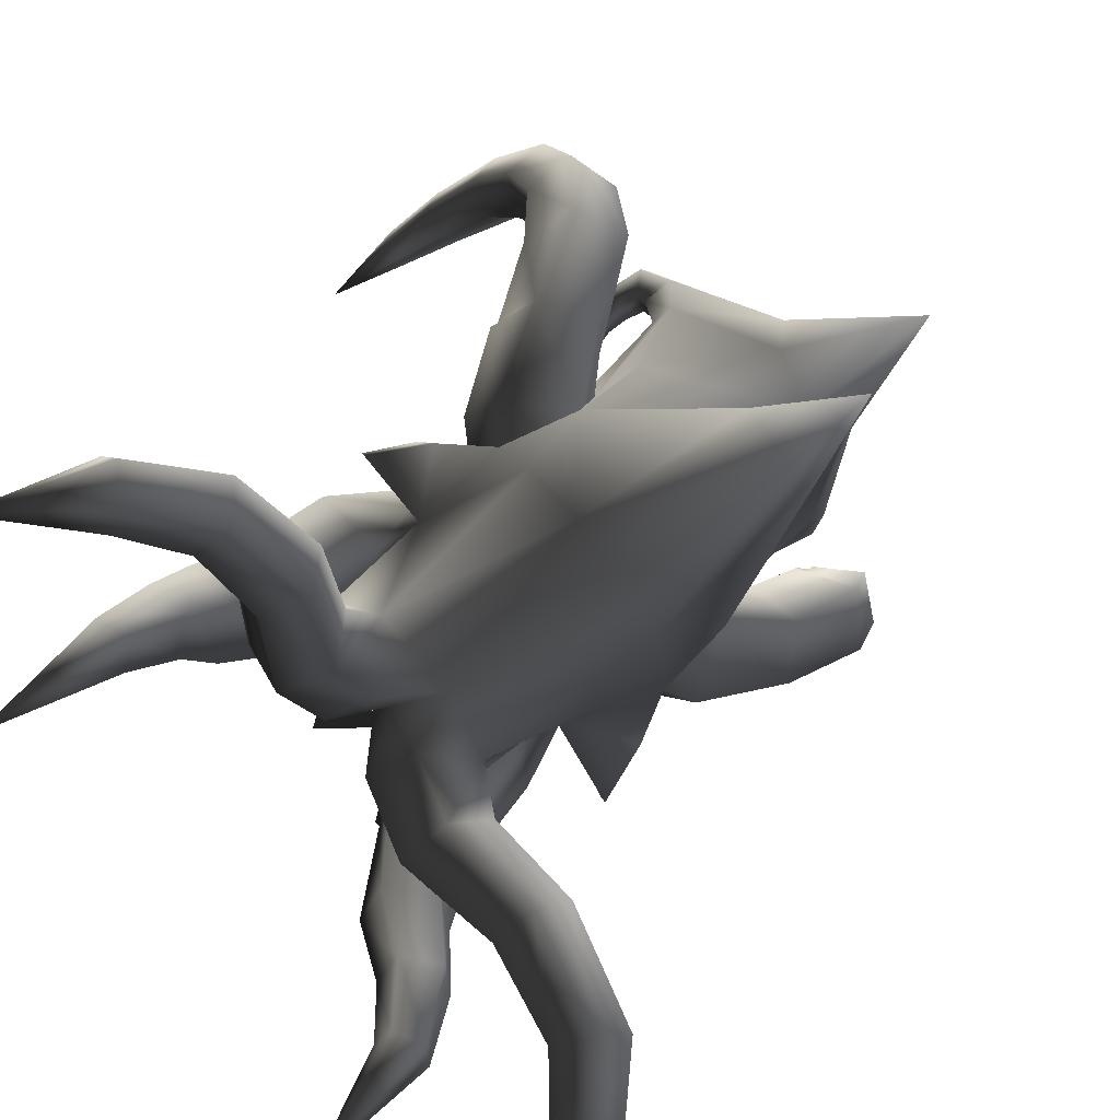
<metadata>
{"format":"obj","ext":"obj","renderer":"f3d","projection":"perspective","resolution":1024,"background":"white","views":[{"elev":-70.8,"azim":-57.3,"up":"+Z"}]}
</metadata>
<code>
o Entrance
v 0 936 19.12
v 0 909.4 102
v 108 901.5 82.55
v 109 914.1 -54.47
v 167.4 922.4 63.62
v 242.3 1055 -104.1
v 176.8 971 -181.4
v 106.4 660.9 303.9
v 189.9 588.8 223.4
v 229.4 681 208.4
v 293.1 862 -219.4
v 248.5 716.7 -124.2
v 279.9 1049 -351.7
v 362.8 1055 -500.8
v 430.2 991 -497.1
v 364.2 963.9 -347.4
v 339.9 1146 -290
v 403 1134 -468.2
v 281.7 630.5 31.42
v 278.8 487.2 -9.715
v 273.6 624.9 -68.55
v 379.3 540.6 -70.88
v 431.3 631.5 -131.6
v 457.8 1007 -284.6
v 507.2 1031 -464.3
v 374.8 771.5 -23.29
v 399.9 912.9 -140.7
v 246.2 624.5 -100.1
v 219.9 523.1 216.6
v 206.5 452.3 204
v 242 416.2 108.6
v 134.6 419.6 294.7
v 127.7 386.8 283.6
v 163.8 381.8 219.8
v 182.1 402.8 211.4
v 140 554.4 249.3
v 138 495 216.7
v 195.3 525 199.2
v 81.48 523.8 241.8
v 0 433.4 368.2
v 0 400.6 351.7
v 64.22 393.2 333.3
v 69.29 431.7 343.6
v 46.06 466.3 357.1
v 0 457.9 369.1
v 45.12 501.9 393
v 0 504.5 413.2
v 24.86 599.3 312.2
v 0 647.7 351.7
v 0 601 326.6
v 70.9 478.5 334.8
v 212.6 600.5 181.2
v 171.2 575.9 203.5
v 49.88 588.4 280.6
v 0 1044 -115.2
v 0 888.2 -210.9
v 0 17.15 70.4
v 184.2 17.3 69.89
v 176.3 178 44.96
v 434.3 622.5 -170.4
v 375.3 499.6 -144.6
v 301.3 399 -143.7
v 252.2 362.5 -216.1
v 179.6 743.3 -300.1
v 267.6 231.7 -98.34
v 0 -126.1 -8.671
v 108.5 -49.96 -148.7
v 141.5 322.3 -304.1
v 0 -429.5 124.2
v 115.1 -144.8 70.21
v 273.1 7.936 207.6
v 242.5 104.2 53.56
v 236.4 217.5 57.37
v 267.9 55.56 208.1
v 302.7 -15.79 291.3
v 135.2 -173.1 182.1
v 0 -30.31 369.7
v 250.1 -39.88 351.8
v 221.6 11.06 358.9
v 0 12.74 376.1
v 0 800.3 281.4
v 144.3 769.2 281.1
v 307.7 833.6 155.4
v 282.8 847.5 119.4
v 288.8 853.3 175.4
v 100.8 704.1 318.2
v 0 691.7 338.1
v 80.66 519.4 270.6
v 0 -194.6 274.2
v 75.96 -193.1 259.5
v 432.1 1106 -646.3
v 520.7 1332 -816.3
v 487.8 1064 -658.5
v 452.5 1163 -609.1
v 542.2 1095 -627
v 349.1 1026 -68.22
v 430.9 1120 -250.2
v 487 1119 -447.6
v 519.2 1156 -596.9
v 175.2 962 -242.3
v 70.59 945.7 -346.1
v 0 327 -376.2
v 0 708.6 -371.7
v 232.2 827.7 -223.3
v 73.32 825.3 -381.9
v 0 807.2 382.3
v 58.58 757.9 308.7
v 148.6 484.8 240.4
v 109.9 592.3 232.4
v 57.79 577.2 251
v 221.2 314.3 151.8
v 0 -74.21 -264.4
v 273.5 399.6 107
v 352.7 451.9 16.42
v 367.8 363.5 -119.1
v 347.1 283.5 150.1
v 465.1 317 76.83
v 478 200.7 -0.6118
v 373.8 118.3 13.35
v 292.9 169.5 106.5
v 461.6 302.8 83.91
v 422.9 219.4 261.5
v 548.9 185.1 222.3
v 563.2 60.97 182.3
v 449.3 -1.237 201.5
v 356.4 87.93 247.4
v 376.8 84.43 253.4
v 430.4 197.9 275.1
v 603.5 144.6 396.7
v 611.2 30.04 407.3
v 504.4 -11.95 419
v 430.7 76.67 415.6
v 491.9 173.4 401.9
v 530 208.5 559.7
v 628.4 181.5 563.9
v 633.3 85.47 598
v 453.8 79.31 421.4
v 538.1 53.04 614.9
v 553.9 285.9 675
v 635.4 267.3 687.8
v 639.5 207.8 747.7
v 474.2 129.1 591.3
v 560.6 189.7 772
v 507.7 238 727.1
v 558.6 402.8 744.5
v 627 393.5 761
v 630.5 370.8 828.1
v 564.3 366.2 853.1
v 519.9 385.9 801.4
v 560.3 523.1 792.4
v 607.3 518.7 804.6
v 609.7 511.4 852.8
v 564.2 511.2 870.3
v 533.7 518.4 832.9
v 567.2 687.4 799.5
v 200 17.15 211.1
v 198.8 55.29 211.2
v 0 408.9 100.2
v 175.5 389 98.48
v 0 -264.4 -133.8
v 184.6 299.9 155.1
v 240.8 193.9 162.6
v 172.2 361.1 61.3
v 172.3 300.9 44.87
v 188.5 192.7 158.4
v 217.5 21.24 369.6
v 211.8 55.03 328.4
v 216.4 16.92 348.6
v 0 837.9 -267
v 184.3 824.7 -498.1
v 255.3 764.2 -413.9
v 322.7 849.8 -351.2
v 293.3 963.2 -396.8
v 207.9 947.6 -487.6
v 365.7 742.9 -639.7
v 421.4 693.6 -561.5
v 475.5 769.1 -506.5
v 453.3 865 -550.7
v 385.4 848.8 -633
v 582.3 750.3 -782.8
v 647.3 706 -723
v 676.1 771.8 -655.2
v 629 856.7 -673
v 571 843.4 -751.9
v 733 859.5 -870.3
v 800.8 828.5 -825.5
v 806.2 872.7 -750.8
v 741.7 931 -749.4
v 696.4 922.8 -823.2
v 873.6 1102 -868.6
v 246.3 1047 -127.1
v 352.6 1020 -92.19
v 294.8 55.28 294
v 311.1 62.57 317.4
v 344.4 31.9 349.1
v 269.6 47.88 395.2
v 264.8 72.44 346
v 318.8 22.83 397.1
v 308.9 114.1 328.9
v 341.5 113.9 359.9
v 277.5 113.3 394.4
v 269.4 113.7 350.3
v 322 113.4 400.4
v 291.1 165 331.5
v 308.9 179.6 349.9
v 269.5 167.6 374
v 266.7 157.6 346.4
v 295.6 181.2 376.2
v 244.8 225.9 323.7
v 117.1 604.8 257.9
v 59.58 391.5 299.7
v 93.25 400.1 310
v 90.34 432.3 297.3
v 54.59 423 286.4
v 106.1 387.4 278.6
v 104 418.7 264
v 72.47 378.7 268.3
v 68.28 409.5 253.1
v 73.82 364.4 274.1
v 62.93 368 303.3
v 103.3 364.5 285
v 92.36 368.1 314.2
v 73.42 340.3 277.8
v 65.5 337.6 297.3
v 92.69 335.2 285
v 84.78 332.5 304.4
v 71.33 304.7 280.1
v 3.702 385.4 319.7
v 30.58 392.4 345.6
v 30.58 428 333.1
v 2.035 420.6 305.6
v 57.46 385.4 319.7
v 59.13 420.6 305.6
v 30.58 378.5 293.7
v 30.58 413.2 278
v 30.58 354.4 304.3
v 7.304 352.4 327.5
v 53.86 352.4 327.5
v 30.58 350.4 350.7
v 30.58 320.2 303.3
v 14.88 313.5 317.6
v 46.28 313.5 317.6
v 30.58 306.9 331.8
v 30.58 283 285.9
v 107.3 373.7 267.5
v 132.8 376.9 271.4
v 131.2 401.5 268
v 104.2 398 263.8
v 137.3 372.7 246.2
v 136 396.9 241.3
v 111.8 369.5 242.2
v 108.9 393.5 237
v 112.6 358.5 243.8
v 108.6 356.7 265.9
v 134.6 355.8 247.5
v 130.7 354 269.6
v 111.2 341.2 242.8
v 107.8 336.4 256.8
v 125.3 335.8 244.4
v 121.9 331 258.4
v 107.8 316 239.2
v 130.6 373.4 216.5
v 156 376.7 220.5
v 154.5 401.2 217.1
v 127.4 397.8 212.9
v 160.5 372.4 195.3
v 159.2 396.7 190.3
v 135 369.2 191.3
v 132.2 393.2 186.1
v 135.8 360.7 192.9
v 131.9 358.9 215
v 157.8 358 196.6
v 153.9 356.2 218.6
v 134.5 346.9 191.9
v 131.1 342.2 205.8
v 148.5 341.6 193.4
v 145.2 336.8 207.4
v 131 321.8 188.3
v 0 381 63.03
v 0 17.15 227.6
v 0 17.15 365.6
v -109 914.1 -54.47
v -108 901.5 82.55
v -176.8 971 -181.4
v -242.3 1055 -104.1
v -167.4 922.4 63.62
v -106.4 660.9 303.9
v -229.4 681 208.4
v -189.9 588.8 223.4
v -248.5 716.7 -124.2
v -293.1 862 -219.4
v -279.9 1049 -351.7
v -364.2 963.9 -347.4
v -430.2 991 -497.1
v -362.8 1055 -500.8
v -403 1134 -468.2
v -339.9 1146 -290
v -281.7 630.5 31.42
v -273.6 624.9 -68.55
v -278.8 487.2 -9.715
v -431.3 631.5 -131.6
v -379.3 540.6 -70.88
v -457.8 1007 -284.6
v -507.2 1031 -464.3
v -374.8 771.5 -23.29
v -399.9 912.9 -140.7
v -246.2 624.5 -100.1
v -219.9 523.1 216.6
v -242 416.2 108.6
v -206.5 452.3 204
v -134.6 419.6 294.7
v -182.1 402.8 211.4
v -163.8 381.8 219.8
v -127.7 386.8 283.6
v -140 554.4 249.3
v -195.3 525 199.2
v -138 495 216.7
v -81.48 523.8 241.8
v -69.29 431.7 343.6
v -64.22 393.2 333.3
v -46.06 466.3 357.1
v -45.12 501.9 393
v -24.86 599.3 312.2
v -70.9 478.5 334.8
v -212.6 600.5 181.2
v -171.2 575.9 203.5
v -49.88 588.4 280.6
v -176.3 178 44.96
v -184.2 17.3 69.89
v -434.3 622.5 -170.4
v -375.3 499.6 -144.6
v -301.3 399 -143.7
v -179.6 743.3 -300.1
v -252.2 362.5 -216.1
v -267.6 231.7 -98.34
v -108.5 -49.96 -148.7
v -141.5 322.3 -304.1
v -115.1 -144.8 70.21
v -273.1 7.936 207.6
v -267.9 55.56 208.1
v -236.4 217.5 57.37
v -242.5 104.2 53.56
v -135.2 -173.1 182.1
v -302.7 -15.79 291.3
v -221.6 11.06 358.9
v -250.1 -39.88 351.8
v -144.3 769.2 281.1
v -307.7 833.6 155.4
v -288.8 853.3 175.4
v -282.8 847.5 119.4
v -100.8 704.1 318.2
v -80.66 519.4 270.6
v -75.96 -193.1 259.5
v -432.1 1106 -646.3
v -487.8 1064 -658.5
v -520.7 1332 -816.3
v -452.5 1163 -609.1
v -542.2 1095 -627
v -349.1 1026 -68.22
v -430.9 1120 -250.2
v -487 1119 -447.6
v -519.2 1156 -596.9
v -175.2 962 -242.3
v -70.59 945.7 -346.1
v -232.2 827.7 -223.3
v -73.32 825.3 -381.9
v -58.58 757.9 308.7
v -148.6 484.8 240.4
v -109.9 592.3 232.4
v -57.79 577.2 251
v -221.2 314.3 151.8
v -352.7 451.9 16.42
v -273.5 399.6 107
v -367.8 363.5 -119.1
v -465.1 317 76.83
v -347.1 283.5 150.1
v -478 200.7 -0.6118
v -292.9 169.5 106.5
v -373.8 118.3 13.35
v -461.6 302.8 83.91
v -548.9 185.1 222.3
v -422.9 219.4 261.5
v -563.2 60.97 182.3
v -356.4 87.93 247.4
v -449.3 -1.237 201.5
v -376.8 84.43 253.4
v -430.4 197.9 275.1
v -611.2 30.04 407.3
v -603.5 144.6 396.7
v -430.7 76.67 415.6
v -504.4 -11.95 419
v -628.4 181.5 563.9
v -530 208.5 559.7
v -491.9 173.4 401.9
v -633.3 85.47 598
v -453.8 79.31 421.4
v -538.1 53.04 614.9
v -635.4 267.3 687.8
v -553.9 285.9 675
v -639.5 207.8 747.7
v -474.2 129.1 591.3
v -507.7 238 727.1
v -560.6 189.7 772
v -627 393.5 761
v -558.6 402.8 744.5
v -630.5 370.8 828.1
v -519.9 385.9 801.4
v -564.3 366.2 853.1
v -607.3 518.7 804.6
v -560.3 523.1 792.4
v -609.7 511.4 852.8
v -533.7 518.4 832.9
v -564.2 511.2 870.3
v -567.2 687.4 799.5
v -200 17.15 211.1
v -198.8 55.29 211.2
v -175.5 389 98.48
v -184.6 299.9 155.1
v -240.8 193.9 162.6
v -172.3 300.9 44.87
v -172.2 361.1 61.3
v -188.5 192.7 158.4
v -217.5 21.24 369.6
v -216.4 16.92 348.6
v -211.8 55.03 328.4
v -255.3 764.2 -413.9
v -184.3 824.7 -498.1
v -322.7 849.8 -351.2
v -293.3 963.2 -396.8
v -207.9 947.6 -487.6
v -421.4 693.6 -561.5
v -365.7 742.9 -639.7
v -475.5 769.1 -506.5
v -453.3 865 -550.7
v -385.4 848.8 -633
v -647.3 706 -723
v -582.3 750.3 -782.8
v -676.1 771.8 -655.2
v -629 856.7 -673
v -571 843.4 -751.9
v -800.8 828.5 -825.5
v -733 859.5 -870.3
v -806.2 872.7 -750.8
v -741.7 931 -749.4
v -696.4 922.8 -823.2
v -873.6 1102 -868.6
v -246.3 1047 -127.1
v -352.6 1020 -92.19
v -294.8 55.28 294
v -344.4 31.9 349.1
v -311.1 62.57 317.4
v -264.8 72.44 346
v -269.6 47.88 395.2
v -318.8 22.83 397.1
v -341.5 113.9 359.9
v -308.9 114.1 328.9
v -269.4 113.7 350.3
v -277.5 113.3 394.4
v -322 113.4 400.4
v -308.9 179.6 349.9
v -291.1 165 331.5
v -266.7 157.6 346.4
v -269.5 167.6 374
v -295.6 181.2 376.2
v -244.8 225.9 323.7
v -117.1 604.8 257.9
v -59.58 391.5 299.7
v -54.59 423 286.4
v -90.34 432.3 297.3
v -93.25 400.1 310
v -104 418.7 264
v -106.1 387.4 278.6
v -68.28 409.5 253.1
v -72.47 378.7 268.3
v -62.93 368 303.3
v -73.82 364.4 274.1
v -103.3 364.5 285
v -92.36 368.1 314.2
v -65.5 337.6 297.3
v -73.42 340.3 277.8
v -92.69 335.2 285
v -84.78 332.5 304.4
v -71.33 304.7 280.1
v -3.702 385.4 319.7
v -2.035 420.6 305.6
v -30.58 428 333.1
v -30.58 392.4 345.6
v -59.13 420.6 305.6
v -57.46 385.4 319.7
v -30.58 413.2 278
v -30.58 378.5 293.7
v -7.304 352.4 327.5
v -30.58 354.4 304.3
v -53.86 352.4 327.5
v -30.58 350.4 350.7
v -14.88 313.5 317.6
v -30.58 320.2 303.3
v -46.28 313.5 317.6
v -30.58 306.9 331.8
v -30.58 283 285.9
v -107.3 373.7 267.5
v -104.2 398 263.8
v -131.2 401.5 268
v -132.8 376.9 271.4
v -136 396.9 241.3
v -137.3 372.7 246.2
v -108.9 393.5 237
v -111.8 369.5 242.2
v -108.6 356.7 265.9
v -112.6 358.5 243.8
v -134.6 355.8 247.5
v -130.7 354 269.6
v -107.8 336.4 256.8
v -111.2 341.2 242.8
v -125.3 335.8 244.4
v -121.9 331 258.4
v -107.8 316 239.2
v -130.6 373.4 216.5
v -127.4 397.8 212.9
v -154.5 401.2 217.1
v -156 376.7 220.5
v -159.2 396.7 190.3
v -160.5 372.4 195.3
v -132.2 393.2 186.1
v -135 369.2 191.3
v -131.9 358.9 215
v -135.8 360.7 192.9
v -157.8 358 196.6
v -153.9 356.2 218.6
v -131.1 342.2 205.8
v -134.5 346.9 191.9
v -148.5 341.6 193.4
v -145.2 336.8 207.4
v -131 321.8 188.3
f 1 2 3 4
f 4 5 6 7
f 8 9 10
f 4 7 11 12
f 13 14 15 16
f 14 13 17 18
f 19 20 21
f 21 20 22 23
f 24 16 15 25
f 26 12 11 27
f 12 26 21 28
f 29 30 31 20
f 32 33 34 35
f 36 37 38
f 36 39 37
f 40 41 42 43
f 44 45 40 43
f 44 46 47 45
f 48 8 49 50
f 51 46 44
f 19 10 52 20
f 20 52 29
f 53 36 38
f 29 52 9
f 46 51 54 48
f 48 50 47 46
f 55 4 56
f 12 28 4
f 60 28 21 23
f 23 22 61 60
f 28 60 61 62
f 28 62 63 64
f 65 66 67
f 63 65 68
f 69 66 70
f 71 72 73 74
f 71 75 76
f 77 78 79 80
f 81 82 3 2
f 3 5 4
f 83 84 85
f 82 86 8 10
f 84 83 26
f 49 8 86 87
f 54 51 88
f 89 90 78 77
f 91 92 93
f 91 94 92
f 93 92 95
f 85 84 5
f 19 21 26
f 27 96 84 26
f 97 24 25 98
f 92 99 95
f 100 101 56 4
f 55 1 4
f 68 102 103 64
f 4 104 100
f 64 104 28
f 64 103 105
f 69 70 76
f 81 106 107
f 107 106 87
f 108 30 29
f 81 107 82
f 109 110 36
f 35 111 31 30
f 35 30 108 32
f 86 107 87
f 9 52 10
f 86 82 107
f 33 32 43 42
f 43 51 44
f 32 108 88 51
f 112 102 68 67
f 104 4 28
f 20 31 113 114
f 62 20 114 115
f 65 62 115
f 31 73 113
f 114 113 116 117
f 115 114 117 118
f 73 65 119 120
f 65 115 118 119
f 113 73 120 116
f 121 116 122 123
f 118 121 123 124
f 120 119 125 126
f 119 118 124 125
f 127 128 122 126
f 123 122 128
f 124 123 129 130
f 127 125 131 132
f 125 124 130 131
f 129 133 134 135
f 130 129 135 136
f 132 131 137
f 131 130 136 138
f 133 132 137
f 135 134 139 140
f 136 135 140 141
f 142 138 143 144
f 138 136 141 143
f 134 142 144 139
f 140 139 145 146
f 141 140 146 147
f 144 143 148 149
f 143 141 147 148
f 139 144 149 145
f 146 145 150 151
f 147 146 151 152
f 149 148 153 154
f 148 147 152 153
f 145 149 154 150
f 151 150 155
f 152 151 155
f 154 153 155
f 153 152 155
f 150 154 155
f 156 157 58
f 34 158 159
f 66 160 67
f 65 73 72
f 43 32 51
f 34 161 111 35
f 74 73 162
f 34 159 163 161
f 163 164 161
f 165 157 74 162
f 161 165 162 111
f 73 31 111 162
f 34 33 158
f 166 167 168
f 99 92 94
f 5 84 96 6
f 17 97 98 18
f 20 62 61 22
f 101 105 169 56
f 64 105 170 171
f 104 64 171 172
f 100 104 172 173
f 101 100 173 174
f 105 101 174 170
f 171 170 175 176
f 172 171 176 177
f 173 172 177 178
f 174 173 178 179
f 170 174 179 175
f 176 175 180 181
f 177 176 181 182
f 178 177 182 183
f 179 178 183 184
f 175 179 184 180
f 181 180 185 186
f 182 181 186 187
f 183 182 187 188
f 184 183 188 189
f 180 184 189 185
f 186 185 190
f 187 186 190
f 188 187 190
f 189 188 190
f 185 189 190
f 191 17 13 7
f 7 13 16 11
f 24 27 11 16
f 27 24 97 192
f 17 191 192 97
f 14 91 93 15
f 18 94 91 14
f 15 93 95 25
f 25 95 99 98
f 94 18 98 99
f 63 68 64
f 67 160 112
f 65 67 68
f 63 62 65
f 75 78 90 76
f 71 74 193 75
f 75 193 194 195
f 167 166 196 197
f 193 167 197 194
f 166 78 198 196
f 78 75 195 198
f 195 194 199 200
f 197 196 201 202
f 194 197 202 199
f 196 198 203 201
f 198 195 200 203
f 200 199 204 205
f 202 201 206 207
f 199 202 207 204
f 201 203 208 206
f 203 200 205 208
f 205 204 209
f 207 206 209
f 204 207 209
f 206 208 209
f 208 205 209
f 103 169 105
f 8 48 210
f 53 109 36
f 36 110 39
f 108 29 38 37
f 29 9 53 38
f 9 210 109 53
f 210 54 110 109
f 54 88 39 110
f 88 108 37 39
f 158 33 42
f 158 42 41
f 211 212 213 214
f 212 215 216 213
f 215 217 218 216
f 217 211 214 218
f 211 217 219 220
f 217 215 221 219
f 215 212 222 221
f 212 211 220 222
f 220 219 223 224
f 219 221 225 223
f 221 222 226 225
f 222 220 224 226
f 224 223 227
f 223 225 227
f 225 226 227
f 226 224 227
f 228 229 230 231
f 229 232 233 230
f 232 234 235 233
f 234 228 231 235
f 228 234 236 237
f 234 232 238 236
f 232 229 239 238
f 229 228 237 239
f 237 236 240 241
f 236 238 242 240
f 238 239 243 242
f 239 237 241 243
f 241 240 244
f 240 242 244
f 242 243 244
f 243 241 244
f 245 246 247 248
f 246 249 250 247
f 249 251 252 250
f 251 245 248 252
f 245 251 253 254
f 251 249 255 253
f 249 246 256 255
f 246 245 254 256
f 254 253 257 258
f 253 255 259 257
f 255 256 260 259
f 256 254 258 260
f 258 257 261
f 257 259 261
f 259 260 261
f 260 258 261
f 262 263 264 265
f 263 266 267 264
f 266 268 269 267
f 268 262 265 269
f 262 268 270 271
f 268 266 272 270
f 266 263 273 272
f 263 262 271 273
f 271 270 274 275
f 270 272 276 274
f 272 273 277 276
f 273 271 275 277
f 275 274 278
f 274 276 278
f 276 277 278
f 277 275 278
f 89 69 90
f 71 76 70 72
f 90 69 76
f 66 65 72 70
f 164 59 165 161
f 58 157 165 59
f 163 159 158 279
f 8 210 9
f 48 54 210
f 74 157 167 193
f 57 280 156 58
f 280 281 168 156
f 78 166 79
f 167 157 156
f 168 281 80 79
f 166 168 79
f 167 156 168
f 82 85 5 3
f 10 83 85 82
f 83 10 19 26
f 116 121 117
f 117 121 118
f 132 133 128 127
f 133 129 123 128
f 122 116 120 126
f 125 127 126
f 192 191 6 96
f 27 192 96
f 6 191 7
f 138 142 137 131
f 142 134 133 137
f 1 282 283 2
f 282 284 285 286
f 287 288 289
f 282 290 291 284
f 292 293 294 295
f 295 296 297 292
f 298 299 300
f 299 301 302 300
f 303 304 294 293
f 305 306 291 290
f 290 307 299 305
f 308 300 309 310
f 311 312 313 314
f 315 316 317
f 315 317 318
f 40 319 320 41
f 321 319 40 45
f 321 45 47 322
f 323 50 49 287
f 324 321 322
f 298 300 325 288
f 300 308 325
f 326 316 315
f 308 289 325
f 322 323 327 324
f 323 322 47 50
f 55 56 282
f 290 282 307
f 330 301 299 307
f 301 330 331 302
f 307 332 331 330
f 307 333 334 332
f 335 336 66
f 334 337 335
f 69 338 66
f 339 340 341 342
f 339 343 344
f 77 80 345 346
f 81 2 283 347
f 283 282 286
f 348 349 350
f 347 288 287 351
f 350 305 348
f 49 87 351 287
f 327 352 324
f 89 77 346 353
f 354 355 356
f 354 356 357
f 355 358 356
f 349 286 350
f 298 305 299
f 306 305 350 359
f 360 361 304 303
f 356 358 362
f 363 282 56 364
f 55 282 1
f 337 333 103 102
f 282 363 365
f 333 307 365
f 333 366 103
f 69 343 338
f 81 367 106
f 367 87 106
f 368 308 310
f 81 347 367
f 369 315 370
f 312 310 309 371
f 312 311 368 310
f 351 87 367
f 289 288 325
f 351 367 347
f 314 320 319 311
f 319 321 324
f 311 324 352 368
f 112 336 337 102
f 365 307 282
f 300 372 373 309
f 332 374 372 300
f 335 374 332
f 309 373 341
f 372 375 376 373
f 374 377 375 372
f 341 378 379 335
f 335 379 377 374
f 373 376 378 341
f 380 381 382 376
f 377 383 381 380
f 378 384 385 379
f 379 385 383 377
f 386 384 382 387
f 381 387 382
f 383 388 389 381
f 386 390 391 385
f 385 391 388 383
f 389 392 393 394
f 388 395 392 389
f 390 396 391
f 391 397 395 388
f 394 396 390
f 392 398 399 393
f 395 400 398 392
f 401 402 403 397
f 397 403 400 395
f 393 399 402 401
f 398 404 405 399
f 400 406 404 398
f 402 407 408 403
f 403 408 406 400
f 399 405 407 402
f 404 409 410 405
f 406 411 409 404
f 407 412 413 408
f 408 413 411 406
f 405 410 412 407
f 409 414 410
f 411 414 409
f 412 414 413
f 413 414 411
f 410 414 412
f 415 329 416
f 313 417 158
f 66 336 160
f 335 342 341
f 319 324 311
f 313 312 371 418
f 340 419 341
f 418 420 421 313
f 313 421 417
f 422 419 340 416
f 418 371 419 422
f 341 419 371 309
f 313 158 314
f 423 424 425
f 362 357 356
f 286 285 359 350
f 297 296 361 360
f 300 302 331 332
f 364 56 169 366
f 333 426 427 366
f 365 428 426 333
f 363 429 428 365
f 364 430 429 363
f 366 427 430 364
f 426 431 432 427
f 428 433 431 426
f 429 434 433 428
f 430 435 434 429
f 427 432 435 430
f 431 436 437 432
f 433 438 436 431
f 434 439 438 433
f 435 440 439 434
f 432 437 440 435
f 436 441 442 437
f 438 443 441 436
f 439 444 443 438
f 440 445 444 439
f 437 442 445 440
f 441 446 442
f 443 446 441
f 444 446 443
f 445 446 444
f 442 446 445
f 447 284 292 297
f 284 291 293 292
f 303 293 291 306
f 306 448 360 303
f 297 360 448 447
f 295 294 355 354
f 296 295 354 357
f 294 304 358 355
f 304 361 362 358
f 357 362 361 296
f 334 333 337
f 336 112 160
f 335 337 336
f 334 335 332
f 344 343 353 346
f 339 344 449 340
f 344 450 451 449
f 425 452 453 423
f 449 451 452 425
f 423 453 454 346
f 346 454 450 344
f 450 455 456 451
f 452 457 458 453
f 451 456 457 452
f 453 458 459 454
f 454 459 455 450
f 455 460 461 456
f 457 462 463 458
f 456 461 462 457
f 458 463 464 459
f 459 464 460 455
f 460 465 461
f 462 465 463
f 461 465 462
f 463 465 464
f 464 465 460
f 103 366 169
f 287 466 323
f 326 315 369
f 315 318 370
f 368 317 316 308
f 308 316 326 289
f 289 326 369 466
f 466 369 370 327
f 327 370 318 352
f 352 318 317 368
f 158 320 314
f 158 41 320
f 467 468 469 470
f 470 469 471 472
f 472 471 473 474
f 474 473 468 467
f 467 475 476 474
f 474 476 477 472
f 472 477 478 470
f 470 478 475 467
f 475 479 480 476
f 476 480 481 477
f 477 481 482 478
f 478 482 479 475
f 479 483 480
f 480 483 481
f 481 483 482
f 482 483 479
f 484 485 486 487
f 487 486 488 489
f 489 488 490 491
f 491 490 485 484
f 484 492 493 491
f 491 493 494 489
f 489 494 495 487
f 487 495 492 484
f 492 496 497 493
f 493 497 498 494
f 494 498 499 495
f 495 499 496 492
f 496 500 497
f 497 500 498
f 498 500 499
f 499 500 496
f 501 502 503 504
f 504 503 505 506
f 506 505 507 508
f 508 507 502 501
f 501 509 510 508
f 508 510 511 506
f 506 511 512 504
f 504 512 509 501
f 509 513 514 510
f 510 514 515 511
f 511 515 516 512
f 512 516 513 509
f 513 517 514
f 514 517 515
f 515 517 516
f 516 517 513
f 518 519 520 521
f 521 520 522 523
f 523 522 524 525
f 525 524 519 518
f 518 526 527 525
f 525 527 528 523
f 523 528 529 521
f 521 529 526 518
f 526 530 531 527
f 527 531 532 528
f 528 532 533 529
f 529 533 530 526
f 530 534 531
f 531 534 532
f 532 534 533
f 533 534 530
f 89 353 69
f 339 342 338 343
f 353 343 69
f 66 338 342 335
f 420 418 422 328
f 329 328 422 416
f 421 279 158 417
f 287 289 466
f 323 466 327
f 340 449 425 416
f 57 329 415 280
f 280 415 424 281
f 346 345 423
f 425 415 416
f 424 345 80 281
f 423 345 424
f 425 424 415
f 347 283 286 349
f 288 347 349 348
f 348 305 298 288
f 376 375 380
f 375 377 380
f 390 386 387 394
f 394 387 381 389
f 382 384 378 376
f 385 384 386
f 448 359 285 447
f 306 359 448
f 285 284 447
f 397 391 396 401
f 401 396 394 393

</code>
